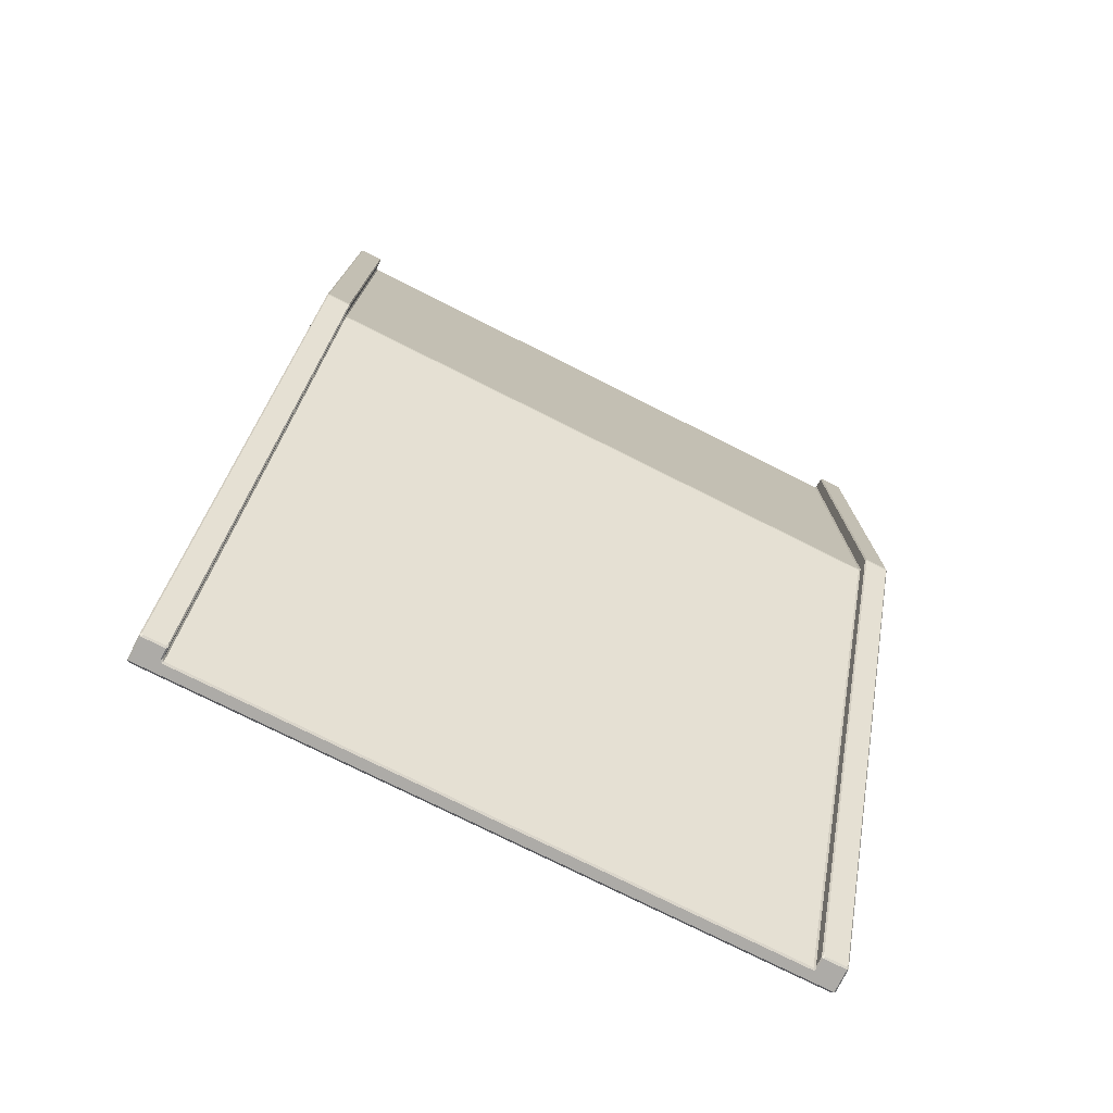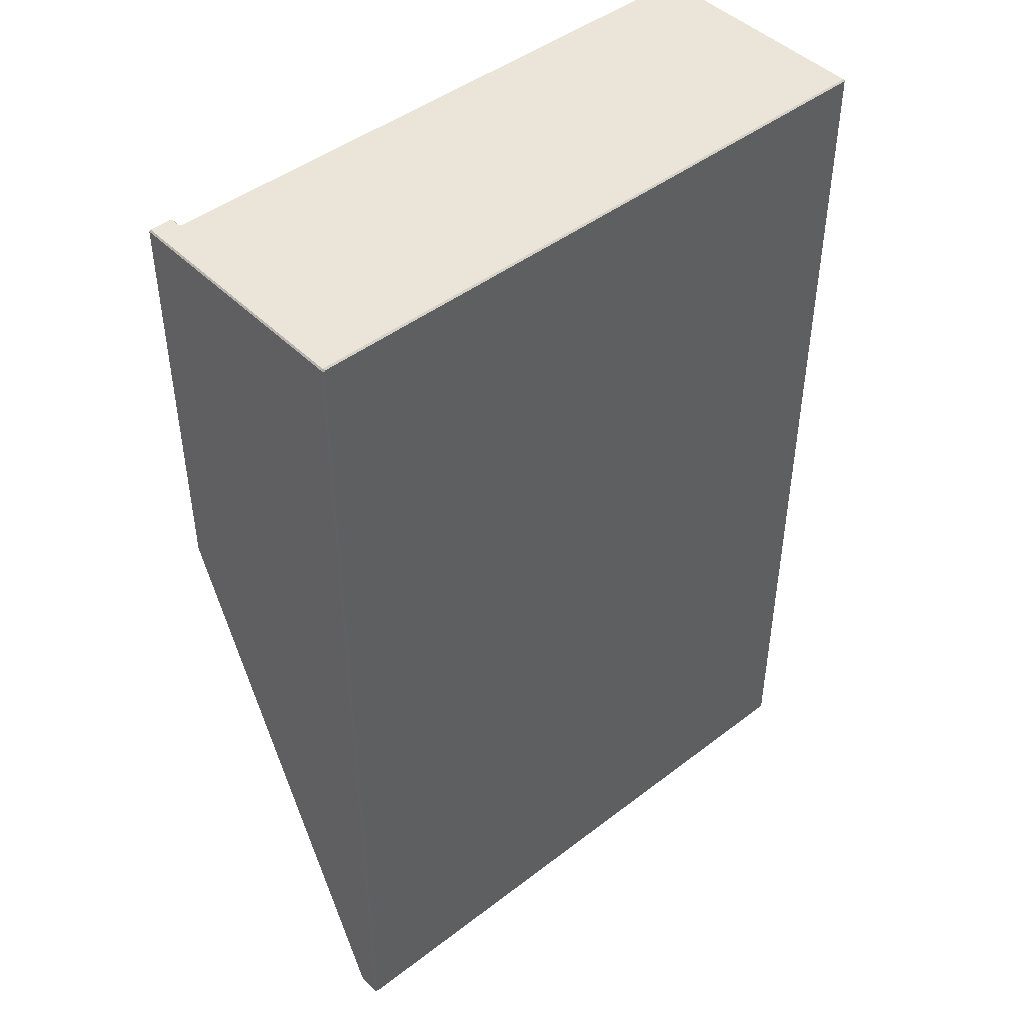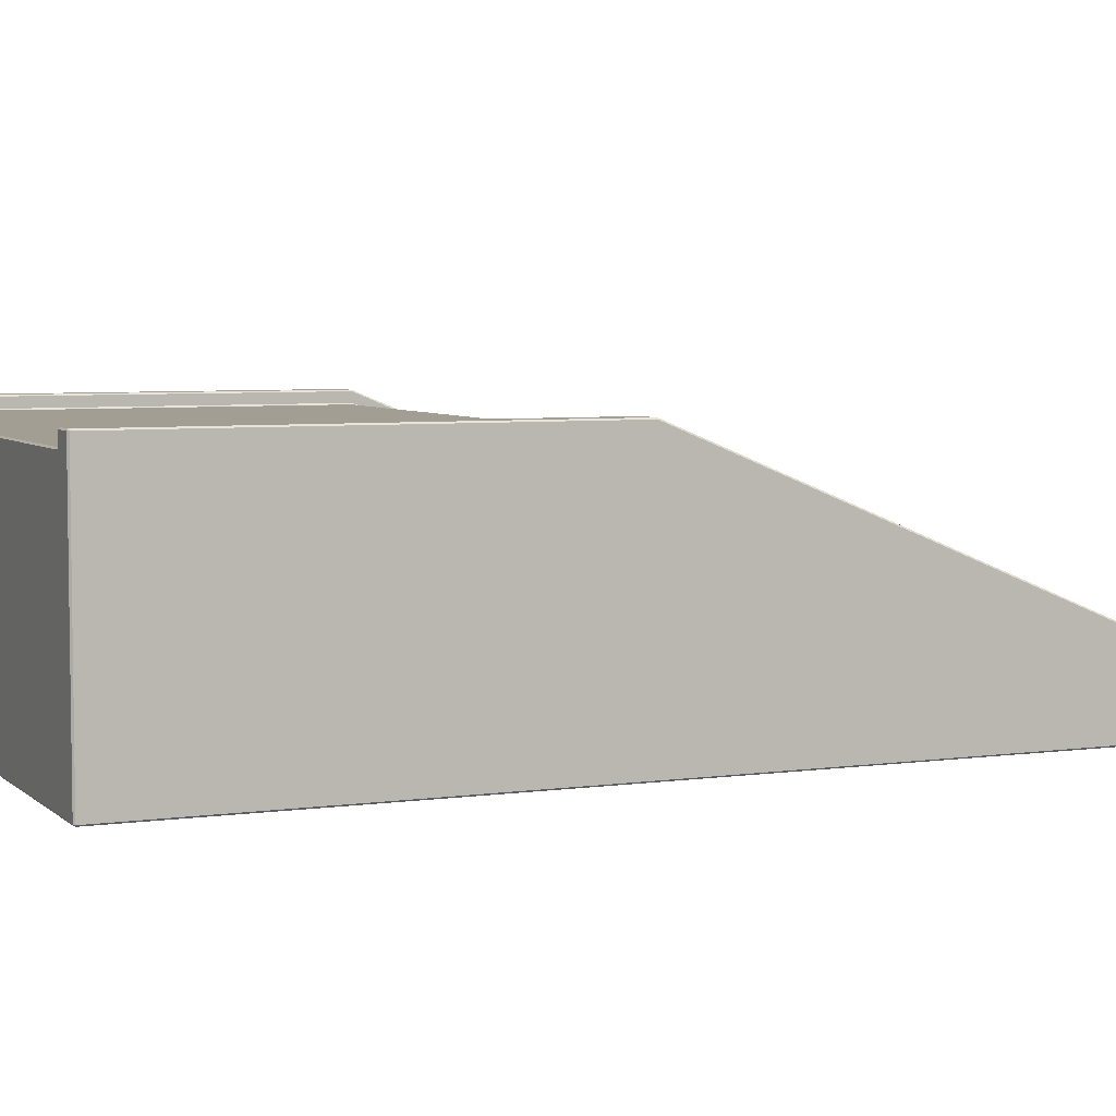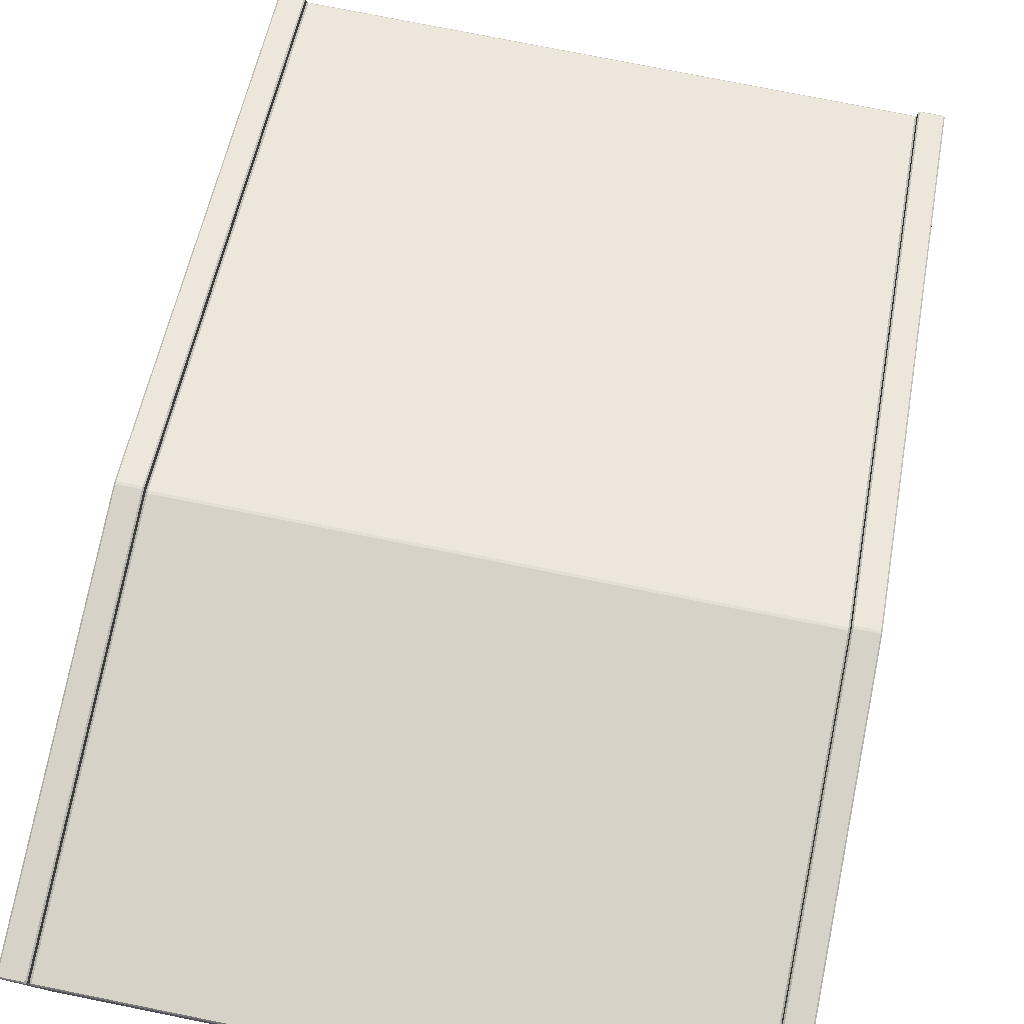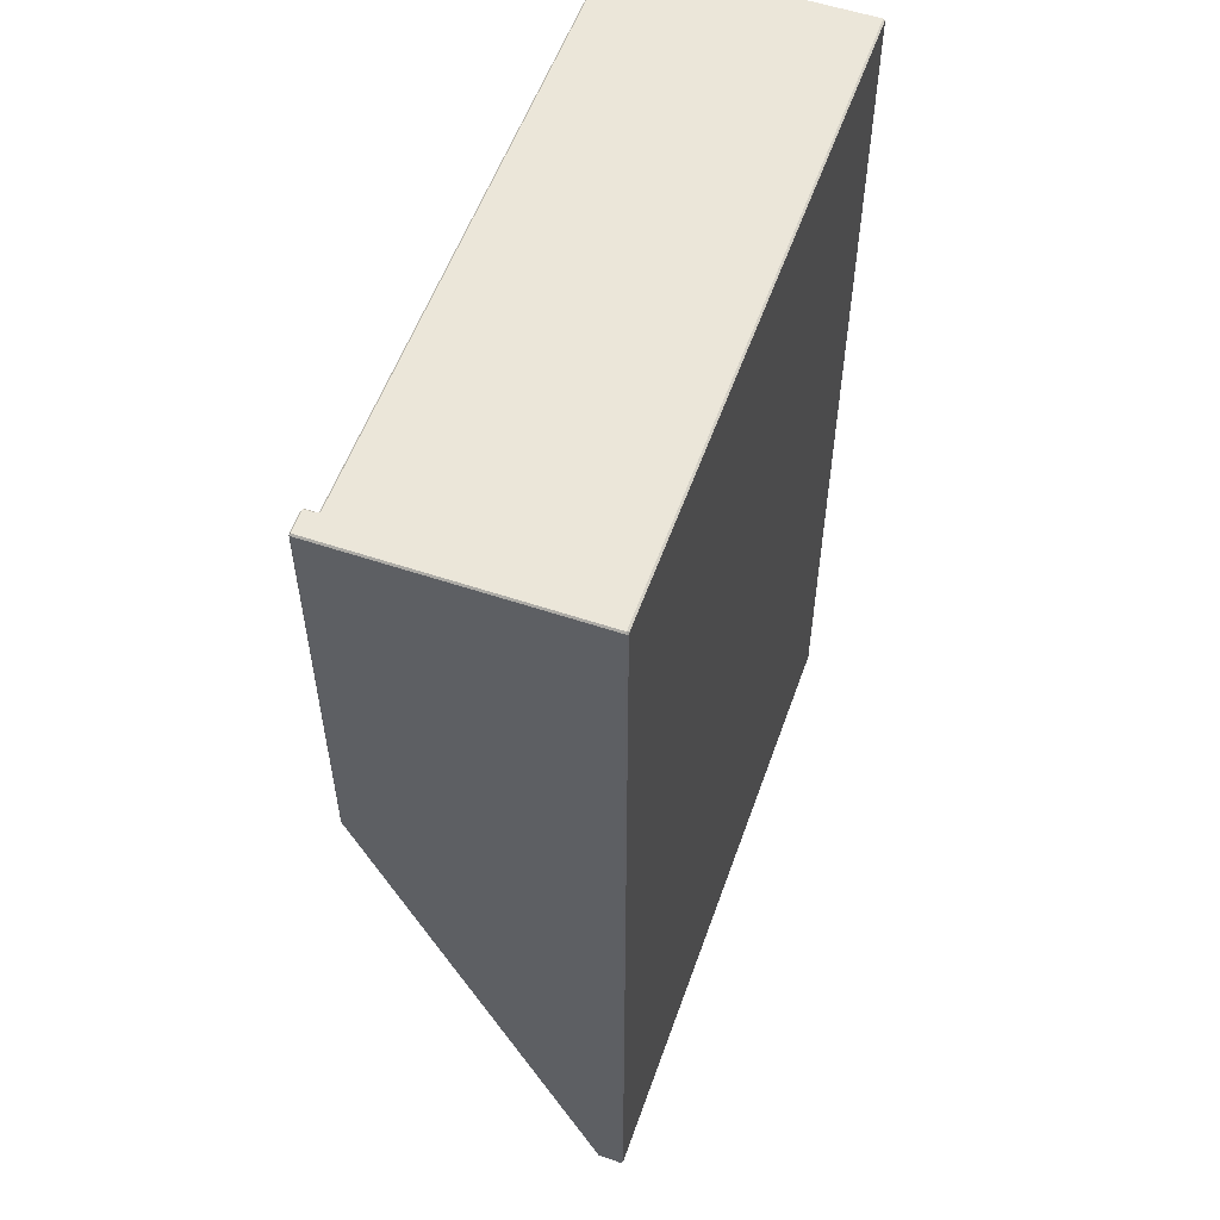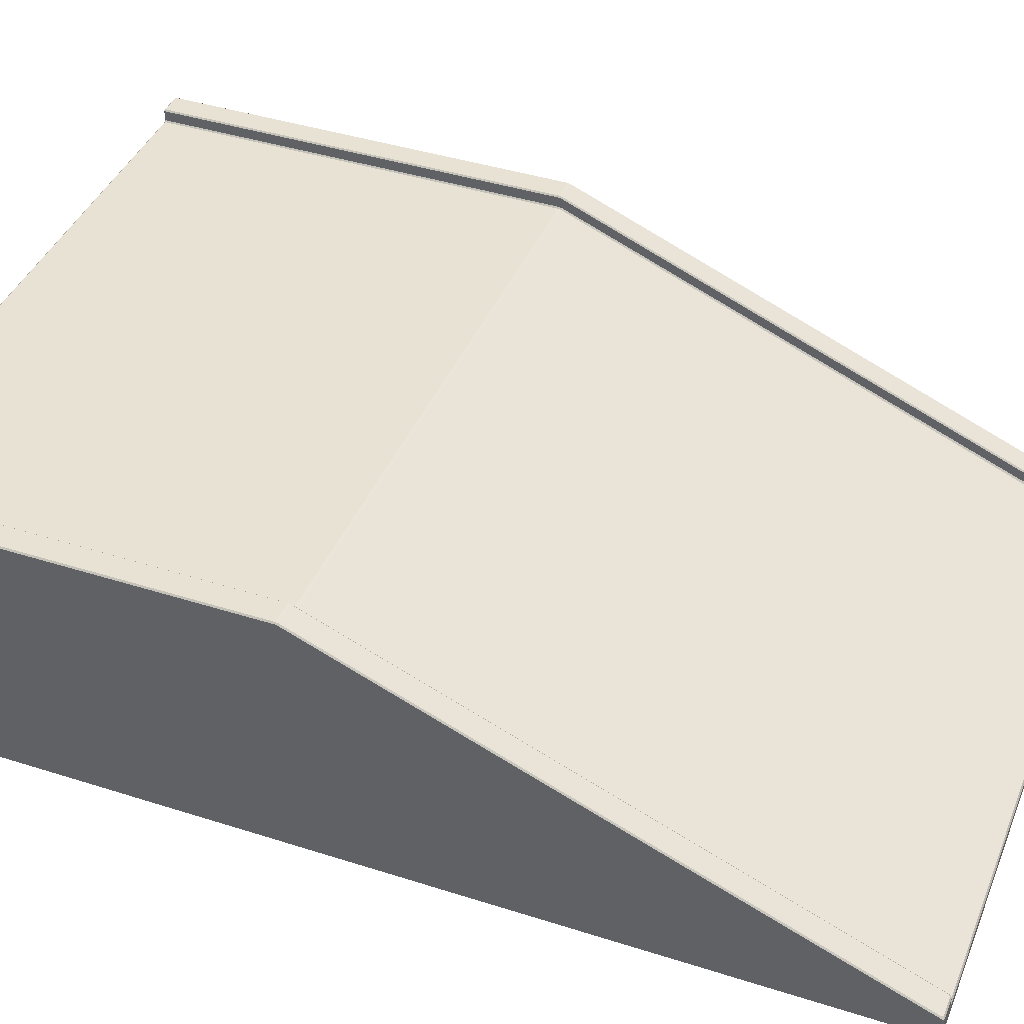
<metadata>
{"format":"obj","ext":"obj","renderer":"f3d","projection":"perspective","resolution":1024,"background":"white","views":[{"elev":-76.2,"azim":153.4,"up":"+Z"},{"elev":45.4,"azim":-41.5,"up":"+Z"},{"elev":5.3,"azim":66.1,"up":"+Y"},{"elev":77.3,"azim":11.3,"up":"+Y"},{"elev":55.8,"azim":-70.6,"up":"+Z"},{"elev":41.0,"azim":111.3,"up":"+Y"}]}
</metadata>
<code>
g ENV_S10_Retro_Conveyor_Ramp_Casing_01b_MO
v 7.074 0.0001621 -10.6
v -7.074 0.0001621 -10.6
v -7.11 0.0001621 -10.57
v 7.11 0.0001621 -10.57
v 7.11 0.0001621 10.57
v -7.11 0.0001621 10.57
v 7.074 0.0001621 10.6
v -7.074 0.0001621 10.6
v 7.11 5.617 10.57
v 7.141 5.587 10.6
v 7.107 5.587 10.63
v 7.074 5.617 10.6
v 7.141 5.587 10.6
v 7.141 0.03002 10.6
v 7.107 0.04041 10.63
v 7.107 5.587 10.63
v 7.076 0.5837 -10.61
v 7.106 0.5418 -10.63
v 7.141 0.5551 -10.6
v 7.11 0.6003 -10.57
v 7.106 0.5418 -10.63
v 7.107 0.04041 -10.63
v 7.141 0.03002 -10.6
v 7.141 0.5551 -10.6
v 6.612 0.5418 -10.63
v 6.642 0.5837 -10.61
v 6.608 0.6003 -10.57
v 6.577 0.5551 -10.6
v -7.141 0.5551 -10.6
v -7.141 0.03002 -10.6
v -7.107 0.04041 -10.63
v -7.106 0.5418 -10.63
v -7.106 0.5418 -10.63
v -7.076 0.5837 -10.61
v -7.11 0.6003 -10.57
v -7.141 0.5551 -10.6
v -7.074 5.617 10.6
v -7.107 5.587 10.63
v -7.141 5.587 10.6
v -7.11 5.617 10.57
v -7.107 5.587 10.63
v -7.107 0.04041 10.63
v -7.141 0.03002 10.6
v -7.141 5.587 10.6
v -6.642 0.5837 -10.61
v -6.612 0.5418 -10.63
v -6.577 0.5551 -10.6
v -6.608 0.6003 -10.57
v 7.074 0.0001621 10.6
v 7.107 0.04041 10.63
v 7.141 0.03002 10.6
v 7.11 0.0001621 10.57
v -7.11 0.0001621 10.57
v -7.141 0.03002 10.6
v -7.107 0.04041 10.63
v -7.074 0.0001621 10.6
v 7.11 0.0001621 -10.57
v 7.141 0.03002 -10.6
v 7.107 0.04041 -10.63
v 7.074 0.0001621 -10.6
v -7.074 0.0001621 -10.6
v -7.107 0.04041 -10.63
v -7.141 0.03002 -10.6
v -7.11 0.0001621 -10.57
v 7.076 0.5837 -10.61
v 6.642 0.5837 -10.61
v 6.612 0.5418 -10.63
v 7.106 0.5418 -10.63
v -7.106 0.5418 -10.63
v -6.612 0.5418 -10.63
v -6.642 0.5837 -10.61
v -7.076 0.5837 -10.61
v 7.074 0.0001621 10.6
v -7.074 0.0001621 10.6
v -7.107 0.04041 10.63
v 7.107 0.04041 10.63
v 7.141 0.03002 10.6
v 7.141 0.03002 -10.6
v 7.11 0.0001621 -10.57
v 7.11 0.0001621 10.57
v 7.107 0.04041 -10.63
v -7.107 0.04041 -10.63
v -7.074 0.0001621 -10.6
v 7.074 0.0001621 -10.6
v -7.11 0.0001621 10.57
v -7.11 0.0001621 -10.57
v -7.141 0.03002 -10.6
v -7.141 0.03002 10.6
v 7.141 0.03002 10.6
v 7.141 5.587 10.6
v 7.141 5.587 1.535
v 7.141 5.576 1.477
v 7.141 5.576 1.477
v 7.141 0.5551 -10.6
v 7.141 0.03002 -10.6
v 6.612 0.5418 -10.63
v 6.608 0.2971 -10.63
v 6.635 0.2429 -10.63
v 7.106 0.5418 -10.63
v 7.107 0.04041 -10.63
v 6.573 0.2546 -10.63
v 6.608 0.2971 -10.63
v -6.574 0.2536 -10.63
v -7.107 0.04041 -10.63
v -6.609 0.2958 -10.63
v -6.612 0.5418 -10.63
v -7.106 0.5418 -10.63
v -7.141 0.03002 10.6
v -7.141 0.03002 -10.6
v -7.141 0.5551 -10.6
v -7.141 5.576 1.477
v -7.141 5.576 1.477
v -7.141 5.587 1.535
v -7.141 5.587 10.6
v 7.141 5.587 1.535
v 7.11 5.617 1.529
v 7.11 5.606 1.471
v 7.141 5.576 1.477
v 7.11 5.617 1.529
v 6.608 5.617 1.529
v 6.608 5.606 1.471
v 7.11 5.606 1.471
v 6.608 5.617 1.529
v 6.577 5.587 1.536
v 6.577 5.576 1.476
v 6.608 5.606 1.471
v -7.141 5.576 1.477
v -7.11 5.606 1.471
v -7.11 5.617 1.529
v -7.141 5.587 1.535
v -7.11 5.606 1.471
v -6.608 5.606 1.471
v -6.608 5.617 1.529
v -7.11 5.617 1.529
v -6.608 5.606 1.471
v -6.577 5.576 1.476
v -6.577 5.587 1.536
v -6.608 5.617 1.529
v 7.11 0.6003 -10.57
v 7.11 5.606 1.471
v 6.608 5.606 1.471
v 6.608 0.6003 -10.57
v -6.608 0.6003 -10.57
v -7.11 0.6003 -10.57
v -7.076 0.5837 -10.61
v -6.642 0.5837 -10.61
v 7.141 5.587 1.535
v 7.141 5.587 10.6
v 7.11 5.617 10.57
v 7.11 5.617 1.529
v 7.11 5.606 1.471
v 7.11 0.6003 -10.57
v 7.141 0.5551 -10.6
v 7.141 5.576 1.477
v 6.577 5.576 1.476
v 6.577 0.5551 -10.6
v 6.608 0.6003 -10.57
v 6.608 5.606 1.471
v -7.141 5.576 1.477
v -7.141 0.5551 -10.6
v -7.11 0.6003 -10.57
v -7.11 5.606 1.471
v -7.11 5.617 1.529
v -7.11 5.617 10.57
v -7.141 5.587 10.6
v -7.141 5.587 1.535
v -6.608 5.606 1.471
v -6.608 0.6003 -10.57
v -6.577 0.5551 -10.6
v -6.577 5.576 1.476
v 6.577 0.3332 -10.61
v 6.577 5.347 1.462
v 6.548 5.318 1.471
v 6.544 0.2965 -10.61
v 6.544 0.2965 -10.61
v 6.573 0.2546 -10.63
v 6.608 0.2971 -10.63
v 6.577 0.3332 -10.61
v -6.543 0.2965 -10.61
v -6.548 5.318 1.471
v -6.577 5.347 1.462
v -6.577 0.3319 -10.61
v -6.577 0.3319 -10.61
v -6.609 0.2958 -10.63
v -6.574 0.2536 -10.63
v -6.543 0.2965 -10.61
v 6.548 5.33 1.53
v 6.548 5.318 1.471
v 6.577 5.347 1.462
v 6.577 5.36 1.527
v -6.577 5.36 1.527
v -6.577 5.347 1.462
v -6.548 5.318 1.471
v -6.548 5.33 1.53
v 6.544 0.2965 -10.61
v -6.543 0.2965 -10.61
v -6.574 0.2536 -10.63
v 6.573 0.2546 -10.63
v 6.608 0.2971 -10.63
v 6.612 0.5418 -10.63
v 6.577 0.5551 -10.6
v 6.577 0.3332 -10.61
v -6.577 0.3319 -10.61
v -6.577 0.5551 -10.6
v -6.612 0.5418 -10.63
v -6.609 0.2958 -10.63
v 6.548 5.33 1.53
v -6.548 5.33 1.53
v -6.548 5.318 1.471
v 6.548 5.318 1.471
v 6.577 5.347 1.462
v 6.577 5.576 1.476
v 6.577 5.587 1.536
v 6.577 5.36 1.527
v 6.577 5.587 1.536
v 6.577 5.587 10.6
v 6.577 5.36 10.6
v -6.577 5.36 1.527
v -6.577 5.587 1.536
v -6.577 5.576 1.476
v -6.577 5.347 1.462
v -6.577 0.3319 -10.61
v -6.577 0.5551 -10.6
v 6.544 0.2965 -10.61
v 6.548 5.318 1.471
v -6.548 5.318 1.471
v -6.543 0.2965 -10.61
v 6.577 0.3332 -10.61
v 6.577 0.5551 -10.6
v 6.577 5.576 1.476
v 6.577 5.347 1.462
v 6.608 5.617 10.57
v 6.608 5.617 1.529
v 7.11 5.617 1.529
v 7.11 5.617 10.57
v -6.644 5.617 10.6
v -7.074 5.617 10.6
v -7.11 5.617 10.57
v -6.608 5.617 10.57
v 6.611 5.587 10.63
v 6.608 5.347 10.63
v 6.577 5.36 10.6
v 6.577 5.587 10.6
v 6.577 5.587 10.6
v 6.608 5.617 10.57
v 6.644 5.617 10.6
v 6.611 5.587 10.63
v -6.608 5.617 10.57
v -6.577 5.587 10.6
v -6.611 5.587 10.63
v -6.644 5.617 10.6
v -6.577 5.587 10.6
v -6.577 5.36 10.6
v -6.608 5.347 10.63
v -6.611 5.587 10.63
v -6.577 5.36 10.6
v -6.548 5.33 10.6
v -6.56 5.3 10.63
v -6.608 5.347 10.63
v -6.548 5.33 10.6
v 6.548 5.33 10.6
v 6.56 5.3 10.63
v -6.56 5.3 10.63
v 6.548 5.33 10.6
v 6.577 5.36 10.6
v 6.608 5.347 10.63
v 6.56 5.3 10.63
v 7.107 5.587 10.63
v 6.611 5.587 10.63
v 6.644 5.617 10.6
v 7.074 5.617 10.6
v -7.074 5.617 10.6
v -6.644 5.617 10.6
v -6.611 5.587 10.63
v -7.107 5.587 10.63
v -7.107 5.587 10.63
v -6.611 5.587 10.63
v -6.608 5.347 10.63
v -7.107 0.04041 10.63
v -6.56 5.3 10.63
v 7.107 0.04041 10.63
v 6.56 5.3 10.63
v 6.608 5.347 10.63
v 7.107 5.587 10.63
v 6.611 5.587 10.63
v 6.577 5.587 10.6
v 6.577 5.587 1.536
v 6.608 5.617 1.529
v 6.608 5.617 10.57
v -6.608 5.617 10.57
v -6.608 5.617 1.529
v -6.577 5.587 1.536
v -6.577 5.587 10.6
v 6.577 5.36 1.527
v 6.577 5.36 10.6
v 6.548 5.33 10.6
v 6.548 5.33 1.53
v -6.548 5.33 1.53
v -6.548 5.33 10.6
v -6.577 5.36 10.6
v -6.577 5.36 1.527
v 6.548 5.33 1.53
v 6.548 5.33 10.6
v -6.548 5.33 10.6
v -6.548 5.33 1.53
v -6.577 5.36 10.6
v -6.577 5.587 10.6
v -6.577 5.587 1.536
v -6.577 5.36 1.527
v 6.608 5.617 10.57
v 7.11 5.617 10.57
v 7.074 5.617 10.6
v 6.644 5.617 10.6
v -7.11 5.617 10.57
v -7.11 5.617 1.529
v -6.608 5.617 1.529
v -6.608 5.617 10.57
v 6.642 0.5837 -10.61
v 7.076 0.5837 -10.61
v 7.11 0.6003 -10.57
v 6.608 0.6003 -10.57
v -6.608 0.6003 -10.57
v -6.608 5.606 1.471
v -7.11 5.606 1.471
v -7.11 0.6003 -10.57
g ENV_S10_Retro_Conveyor_Ramp_Casing_01b_MO_0
f 3 2 1
f 4 3 1
f 4 5 3
f 5 6 3
f 5 7 6
f 7 8 6
f 11 10 9
f 12 11 9
f 15 14 13
f 16 15 13
f 19 18 17
f 20 19 17
f 23 22 21
f 24 23 21
f 27 26 25
f 28 27 25
f 31 30 29
f 32 31 29
f 35 34 33
f 36 35 33
f 39 38 37
f 40 39 37
f 43 42 41
f 44 43 41
f 47 46 45
f 48 47 45
f 51 50 49
f 52 51 49
f 55 54 53
f 56 55 53
f 59 58 57
f 60 59 57
f 63 62 61
f 64 63 61
f 67 66 65
f 68 67 65
f 71 70 69
f 72 71 69
f 75 74 73
f 76 75 73
f 79 78 77
f 80 79 77
f 83 82 81
f 84 83 81
f 87 86 85
f 88 87 85
f 91 90 89
f 92 91 89
f 94 93 89
f 95 94 89
f 98 97 96
f 98 96 99
f 99 100 98
f 101 98 100
f 101 102 98
f 103 101 100
f 104 103 100
f 104 105 103
f 105 104 106
f 104 107 106
f 110 109 108
f 111 110 108
f 113 112 108
f 114 113 108
f 117 116 115
f 118 117 115
f 121 120 119
f 122 121 119
f 125 124 123
f 126 125 123
f 129 128 127
f 130 129 127
f 133 132 131
f 134 133 131
f 137 136 135
f 138 137 135
f 141 140 139
f 142 141 139
f 145 144 143
f 146 145 143
f 149 148 147
f 150 149 147
f 153 152 151
f 154 153 151
f 157 156 155
f 158 157 155
f 161 160 159
f 162 161 159
f 165 164 163
f 166 165 163
f 169 168 167
f 170 169 167
f 173 172 171
f 174 173 171
f 177 176 175
f 178 177 175
f 181 180 179
f 182 181 179
f 185 184 183
f 186 185 183
f 189 188 187
f 190 189 187
f 193 192 191
f 194 193 191
f 197 196 195
f 198 197 195
f 201 200 199
f 202 201 199
f 205 204 203
f 206 205 203
f 209 208 207
f 210 209 207
f 213 212 211
f 214 213 211
f 216 215 214
f 217 216 214
f 220 219 218
f 221 220 218
f 220 221 222
f 223 220 222
f 226 225 224
f 227 226 224
f 230 229 228
f 231 230 228
f 234 233 232
f 235 234 232
f 238 237 236
f 239 238 236
f 242 241 240
f 243 242 240
f 246 245 244
f 247 246 244
f 250 249 248
f 251 250 248
f 254 253 252
f 255 254 252
f 258 257 256
f 259 258 256
f 262 261 260
f 263 262 260
f 266 265 264
f 267 266 264
f 270 269 268
f 271 270 268
f 274 273 272
f 275 274 272
f 278 277 276
f 279 278 276
f 279 280 278
f 280 279 281
f 282 280 281
f 283 282 281
f 283 281 284
f 285 283 284
f 288 287 286
f 289 288 286
f 292 291 290
f 293 292 290
f 296 295 294
f 297 296 294
f 300 299 298
f 301 300 298
f 304 303 302
f 305 304 302
f 308 307 306
f 309 308 306
f 312 311 310
f 313 312 310
f 316 315 314
f 317 316 314
f 320 319 318
f 321 320 318
f 324 323 322
f 325 324 322

</code>
